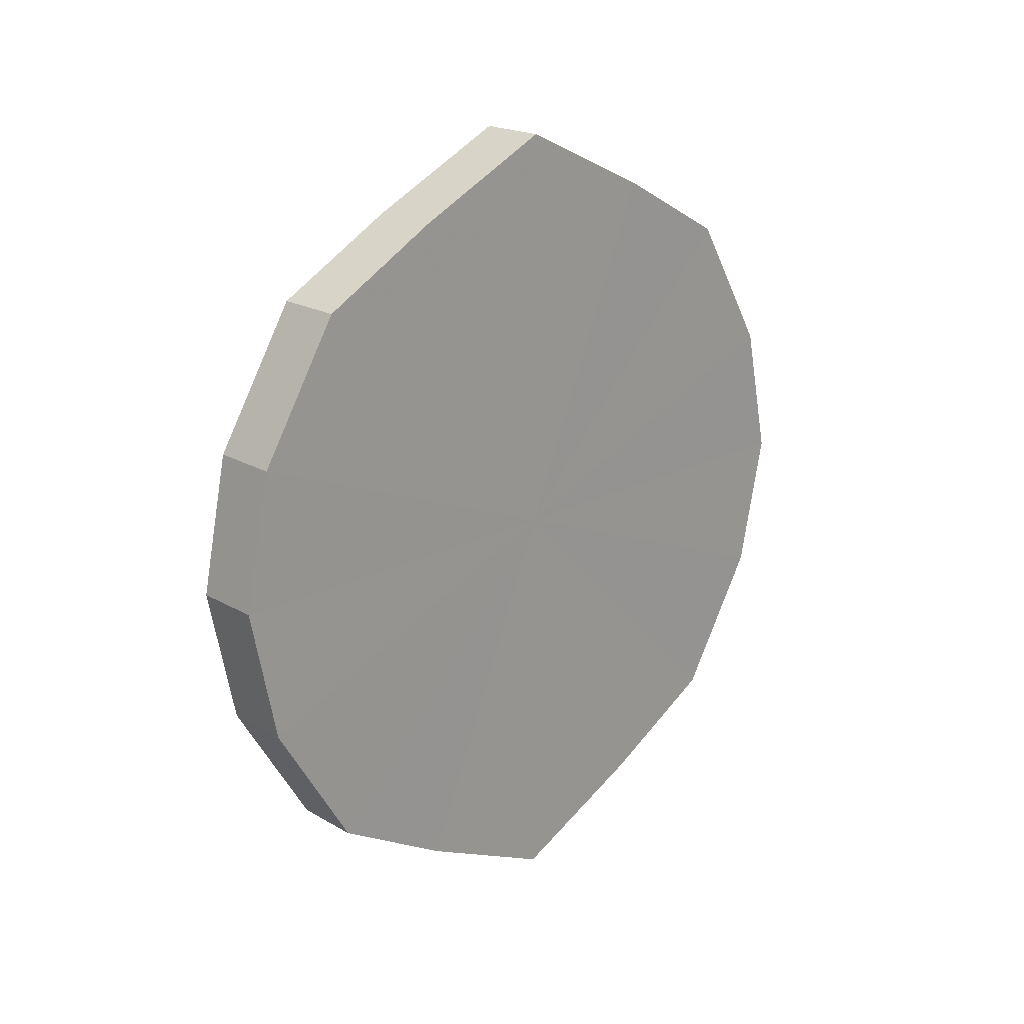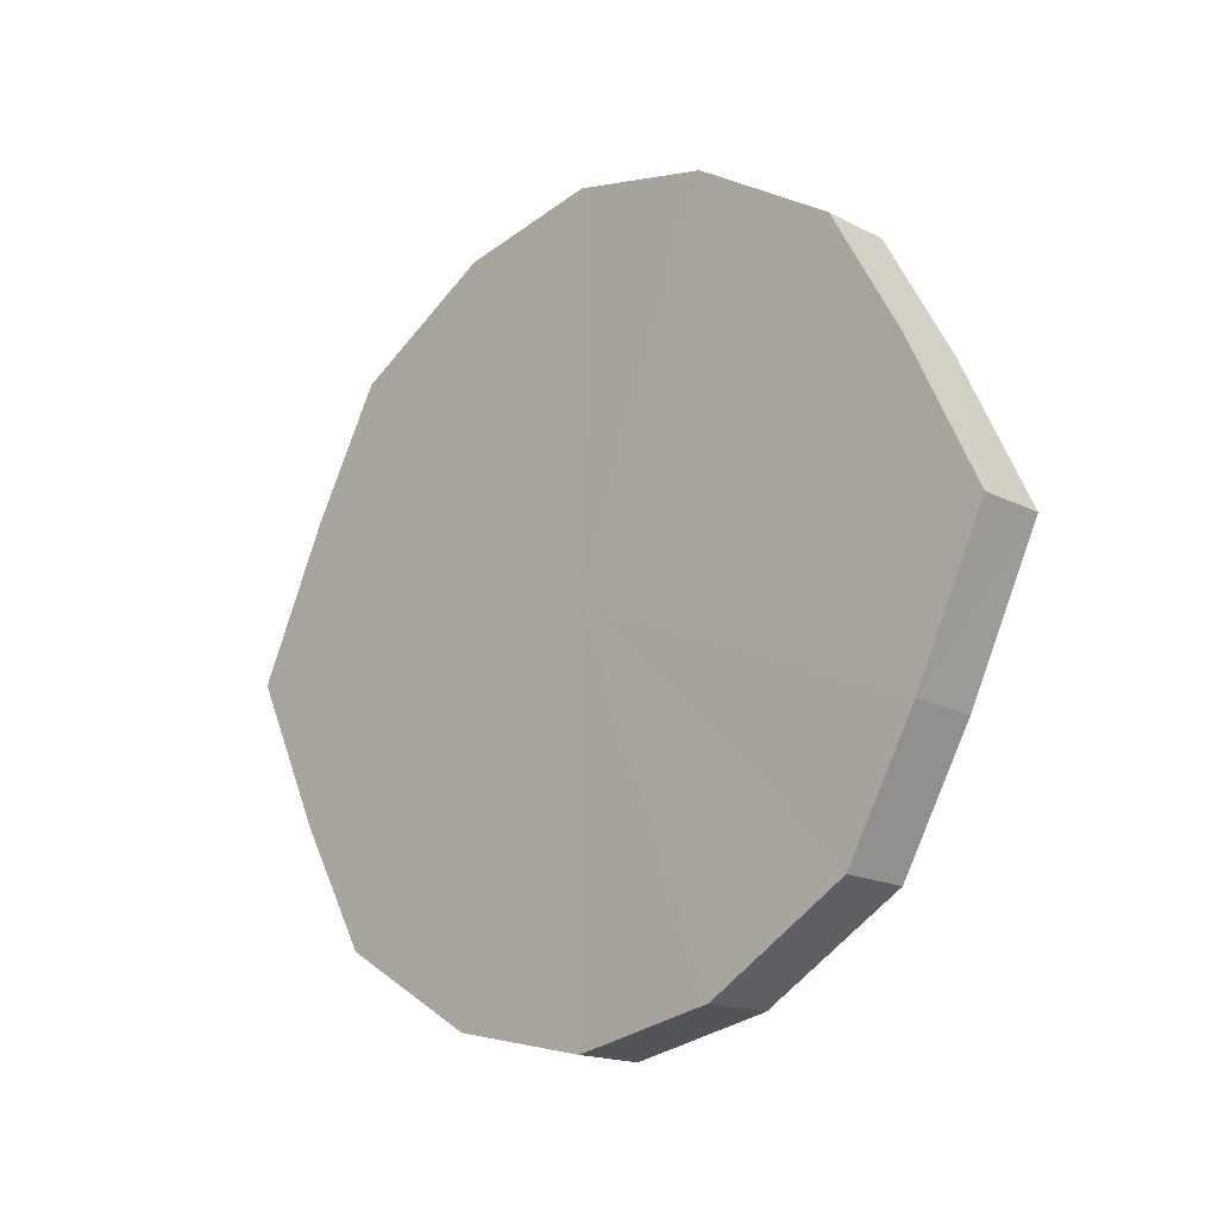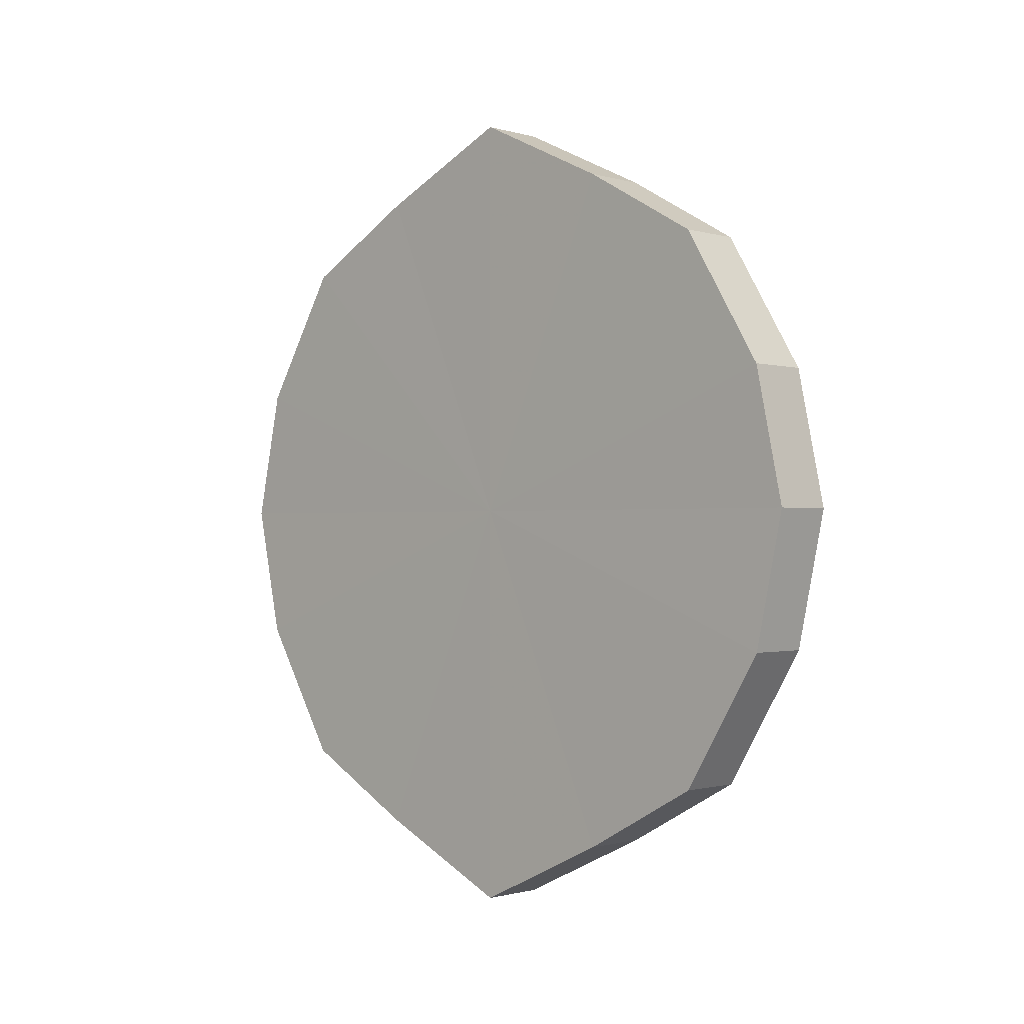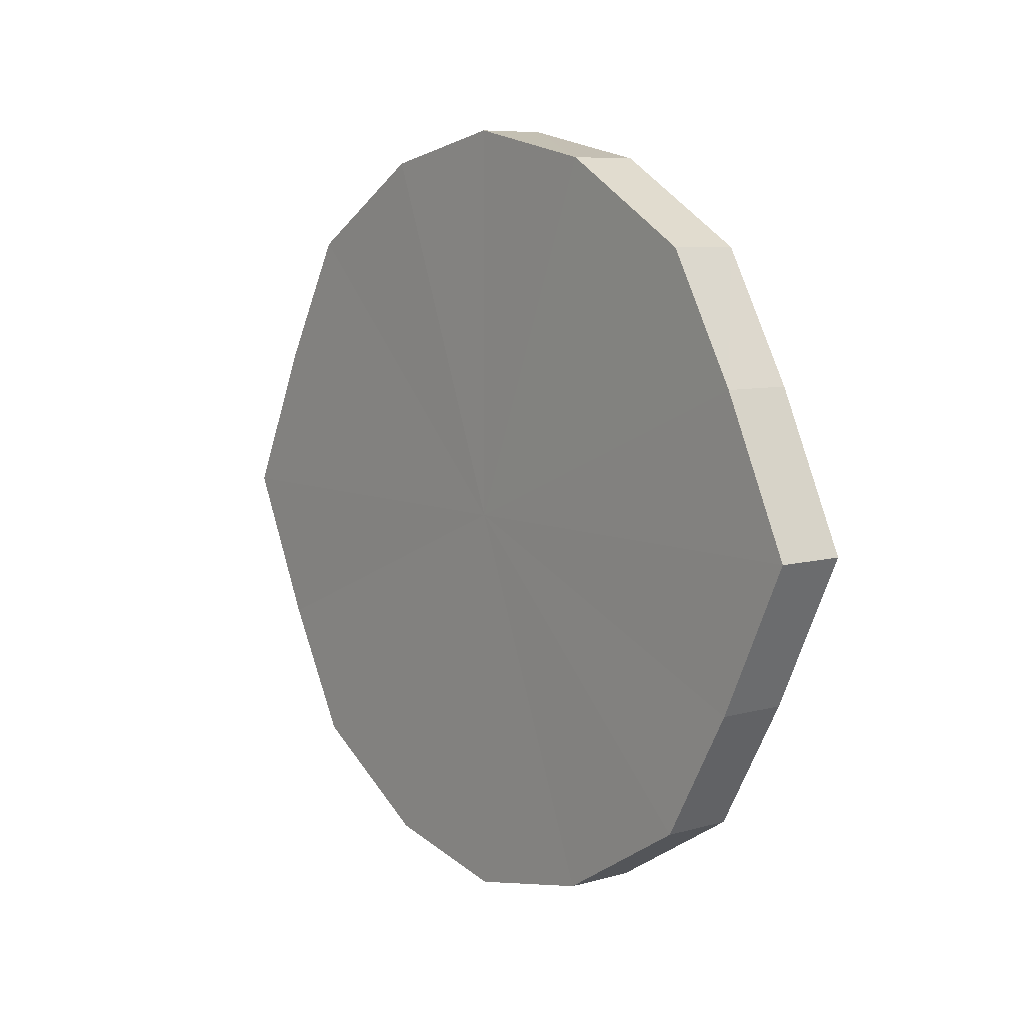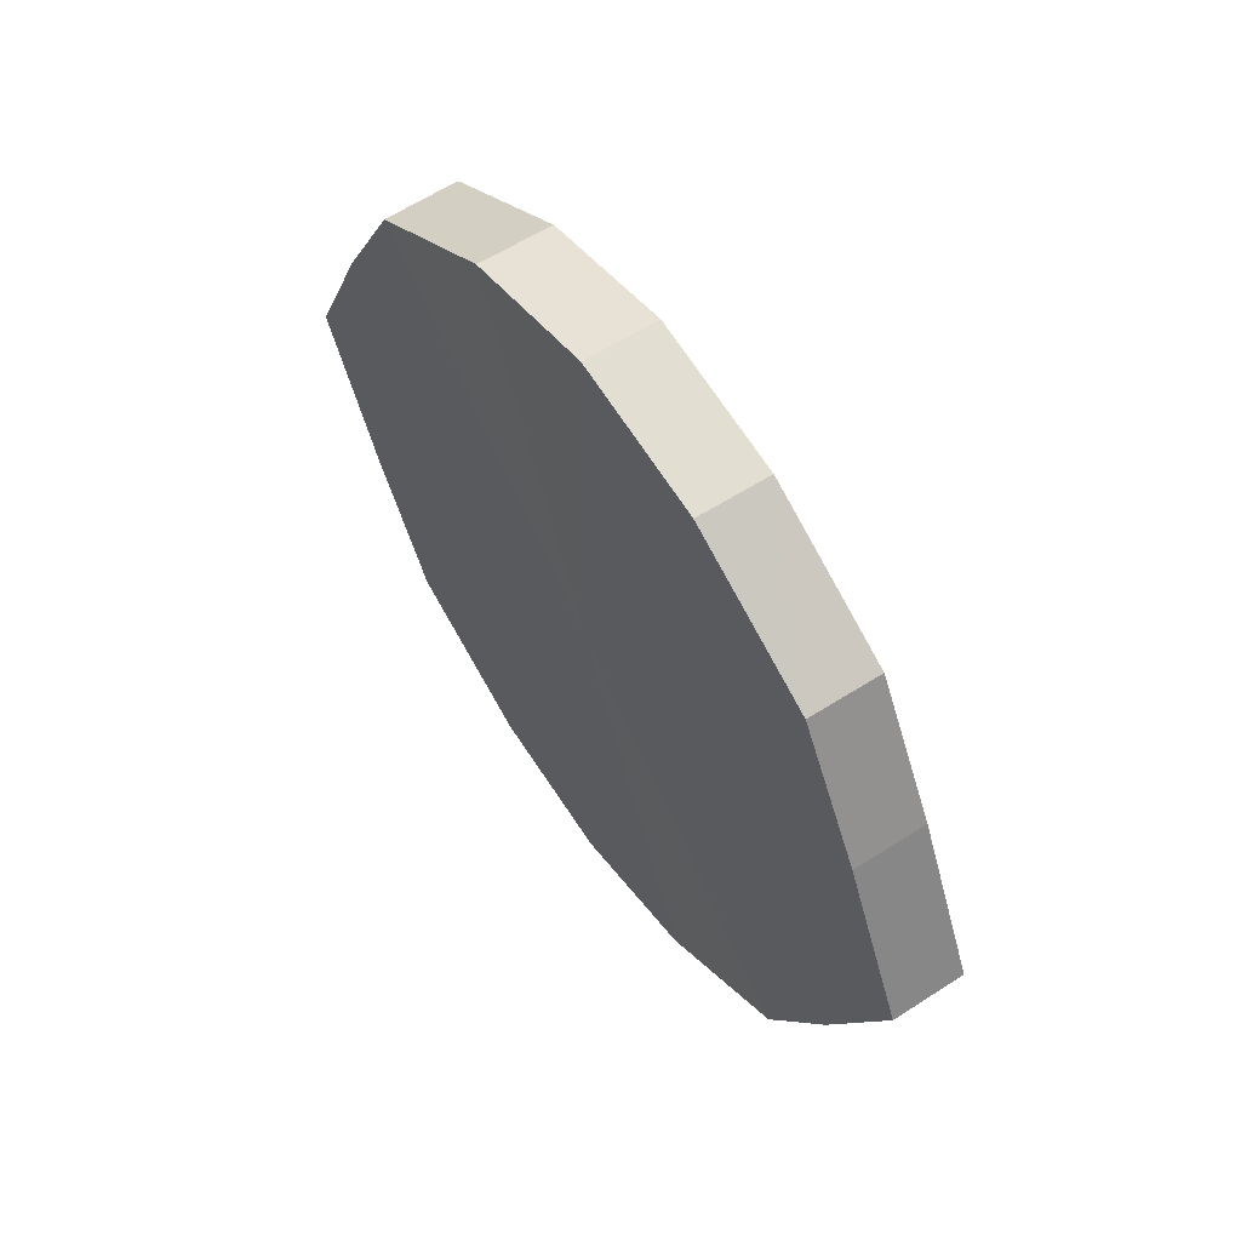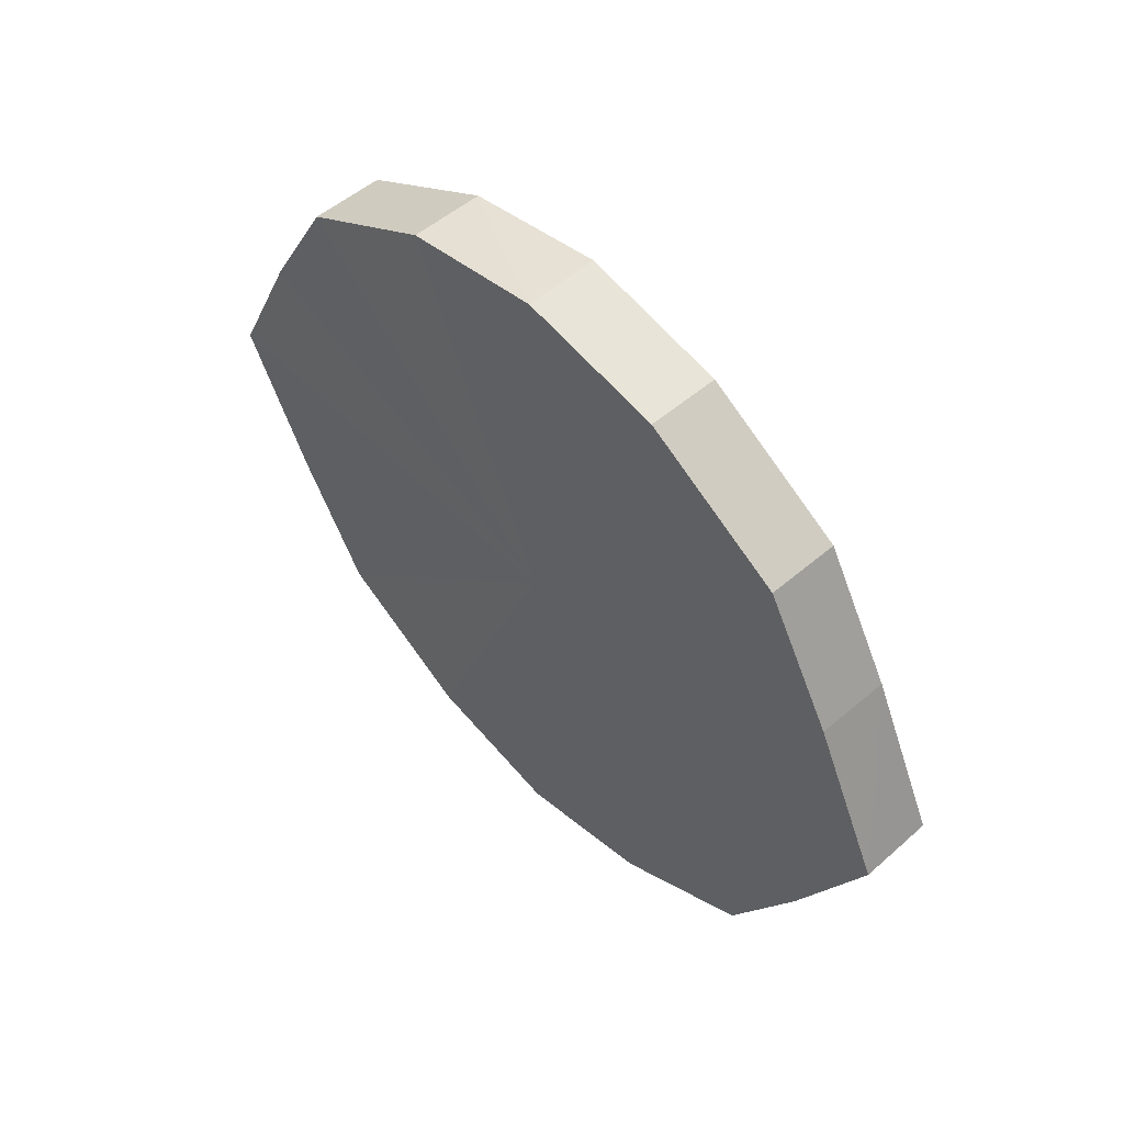
<metadata>
{"format":"obj","ext":"obj","renderer":"f3d","projection":"perspective","resolution":1024,"background":"white","views":[{"elev":20.2,"azim":-133.7,"up":"+Y"},{"elev":-16.3,"azim":133.5,"up":"+Z"},{"elev":-0.7,"azim":133.0,"up":"+Y"},{"elev":7.5,"azim":-38.6,"up":"+Z"},{"elev":58.5,"azim":145.1,"up":"+Z"},{"elev":54.1,"azim":136.8,"up":"+Z"}]}
</metadata>
<code>
o 5866
v 2216 1892 14.62
v 2216 1892 14.6
v 2216 1892 14.62
v 2216 1892 14.58
v 2216 1892 14.6
v 2216 1892 14.64
v 2216 1892 14.64
v 2216 1892 14.57
v 2216 1892 14.58
v 2216 1892 14.66
v 2216 1892 14.66
v 2216 1892 14.56
v 2216 1892 14.57
v 2216 1892 14.67
v 2216 1892 14.67
v 2216 1892 14.57
v 2216 1892 14.56
v 2216 1892 14.67
v 2216 1892 14.67
v 2216 1892 14.58
v 2216 1892 14.57
v 2216 1892 14.67
v 2216 1892 14.67
v 2216 1892 14.6
v 2216 1892 14.58
v 2216 1892 14.66
v 2216 1892 14.66
v 2216 1892 14.62
v 2216 1892 14.6
v 2216 1892 14.64
v 2216 1892 14.64
v 2216 1892 14.62
v 2216 1892 14.62
v 2216 1892 14.6
v 2216 1892 14.6
v 2216 1892 14.58
v 2216 1892 14.58
v 2216 1892 14.64
v 2216 1892 14.62
v 2216 1892 14.66
v 2216 1892 14.64
v 2216 1892 14.57
v 2216 1892 14.57
v 2216 1892 14.67
v 2216 1892 14.66
v 2216 1892 14.67
v 2216 1892 14.67
v 2216 1892 14.56
v 2216 1892 14.56
v 2216 1892 14.67
v 2216 1892 14.67
v 2216 1892 14.66
v 2216 1892 14.67
v 2216 1892 14.57
v 2216 1892 14.57
v 2216 1892 14.64
v 2216 1892 14.66
v 2216 1892 14.62
v 2216 1892 14.64
v 2216 1892 14.58
v 2216 1892 14.58
v 2216 1892 14.6
v 2216 1892 14.62
v 2216 1892 14.6
v 2216 1892 14.62
v 2216 1892 14.6
v 2216 1892 14.62
v 2216 1892 14.58
v 2216 1892 14.64
v 2216 1892 14.57
v 2216 1892 14.66
v 2216 1892 14.56
v 2216 1892 14.67
v 2216 1892 14.57
v 2216 1892 14.67
v 2216 1892 14.58
v 2216 1892 14.67
v 2216 1892 14.6
v 2216 1892 14.66
v 2216 1892 14.62
v 2216 1892 14.64
v 2216 1892 14.62
v 2216 1892 14.62
v 2216 1892 14.6
v 2216 1892 14.64
v 2216 1892 14.58
v 2216 1892 14.66
v 2216 1892 14.57
v 2216 1892 14.67
v 2216 1892 14.56
v 2216 1892 14.67
v 2216 1892 14.57
v 2216 1892 14.67
v 2216 1892 14.58
v 2216 1892 14.66
v 2216 1892 14.6
v 2216 1892 14.64
v 2216 1892 14.62
f 1 2 3
f 2 4 5
f 6 1 7
f 4 8 9
f 10 6 11
f 8 12 13
f 14 10 15
f 12 16 17
f 18 14 19
f 16 20 21
f 22 18 23
f 20 24 25
f 26 22 27
f 24 28 29
f 30 26 31
f 28 30 32
f 33 34 35
f 35 36 37
f 38 39 33
f 40 41 38
f 37 42 43
f 44 45 40
f 46 47 44
f 43 48 49
f 50 51 46
f 52 53 50
f 49 54 55
f 56 57 52
f 58 59 56
f 55 60 61
f 62 63 58
f 61 64 62
f 65 66 67
f 65 68 66
f 65 67 69
f 65 70 68
f 65 69 71
f 65 72 70
f 65 71 73
f 65 74 72
f 65 73 75
f 65 76 74
f 65 75 77
f 65 78 76
f 65 77 79
f 65 80 78
f 65 79 81
f 65 81 80
f 82 83 84
f 82 85 83
f 82 84 86
f 82 87 85
f 82 86 88
f 82 89 87
f 82 88 90
f 82 91 89
f 82 90 92
f 82 93 91
f 82 92 94
f 82 95 93
f 82 94 96
f 82 97 95
f 82 96 98
f 82 98 97

</code>
